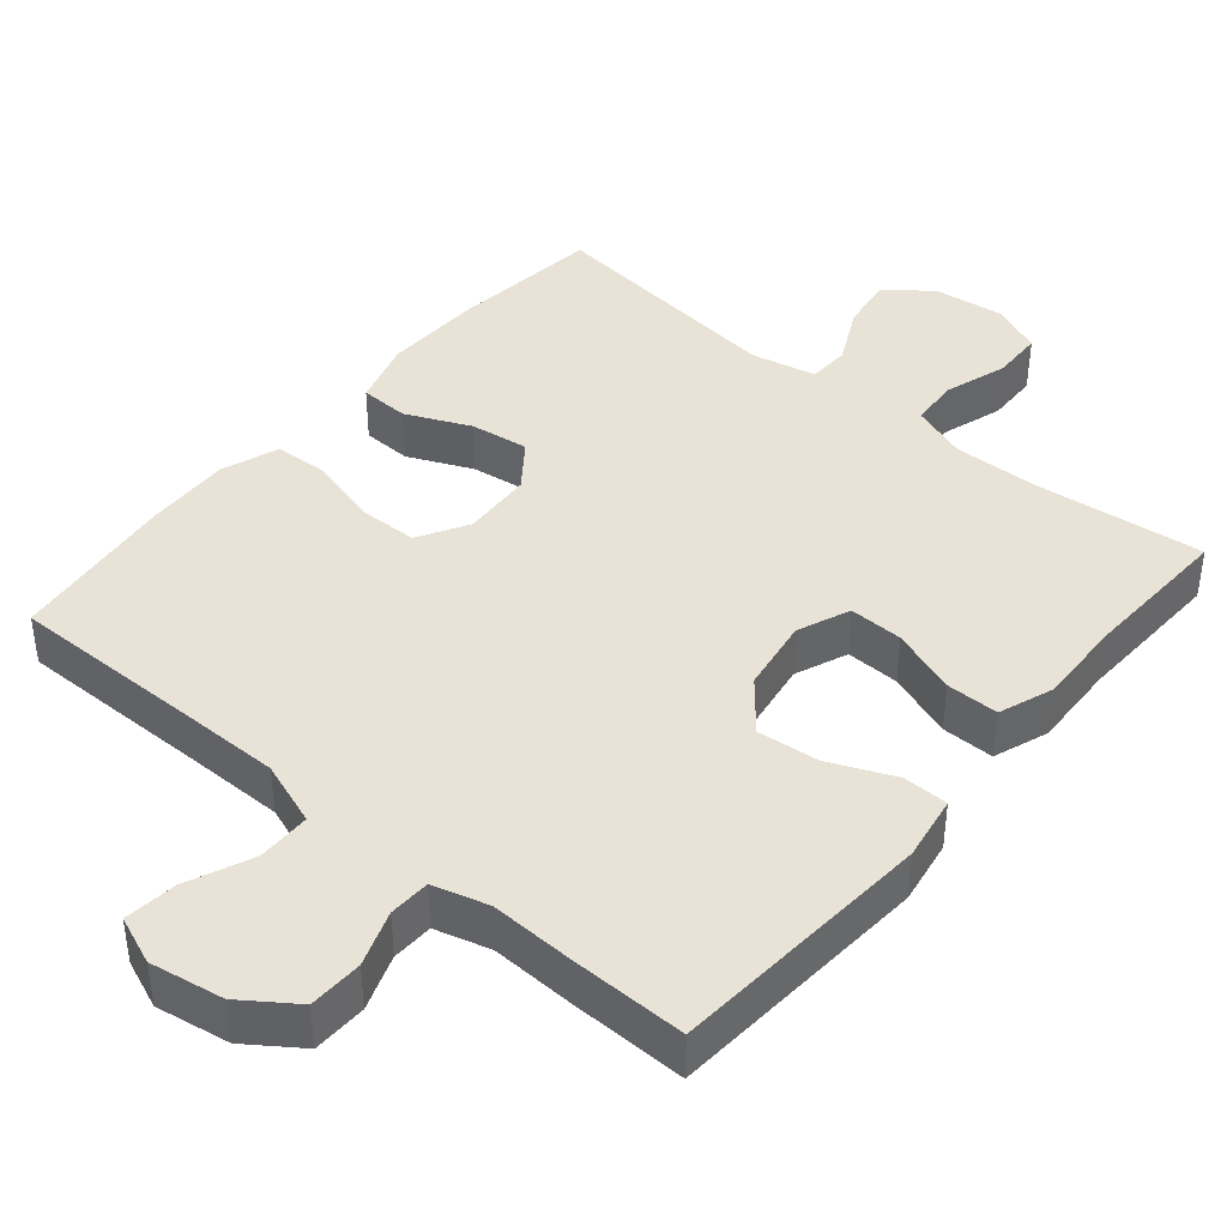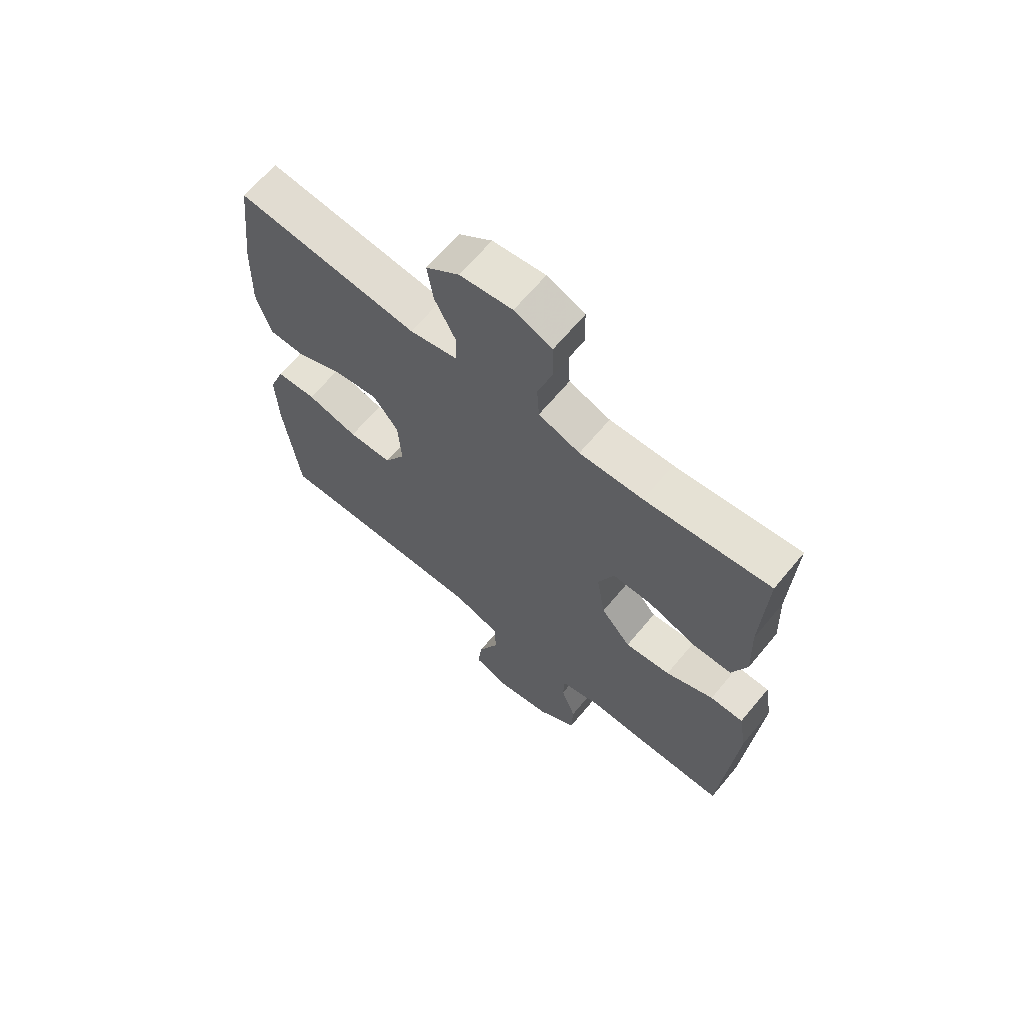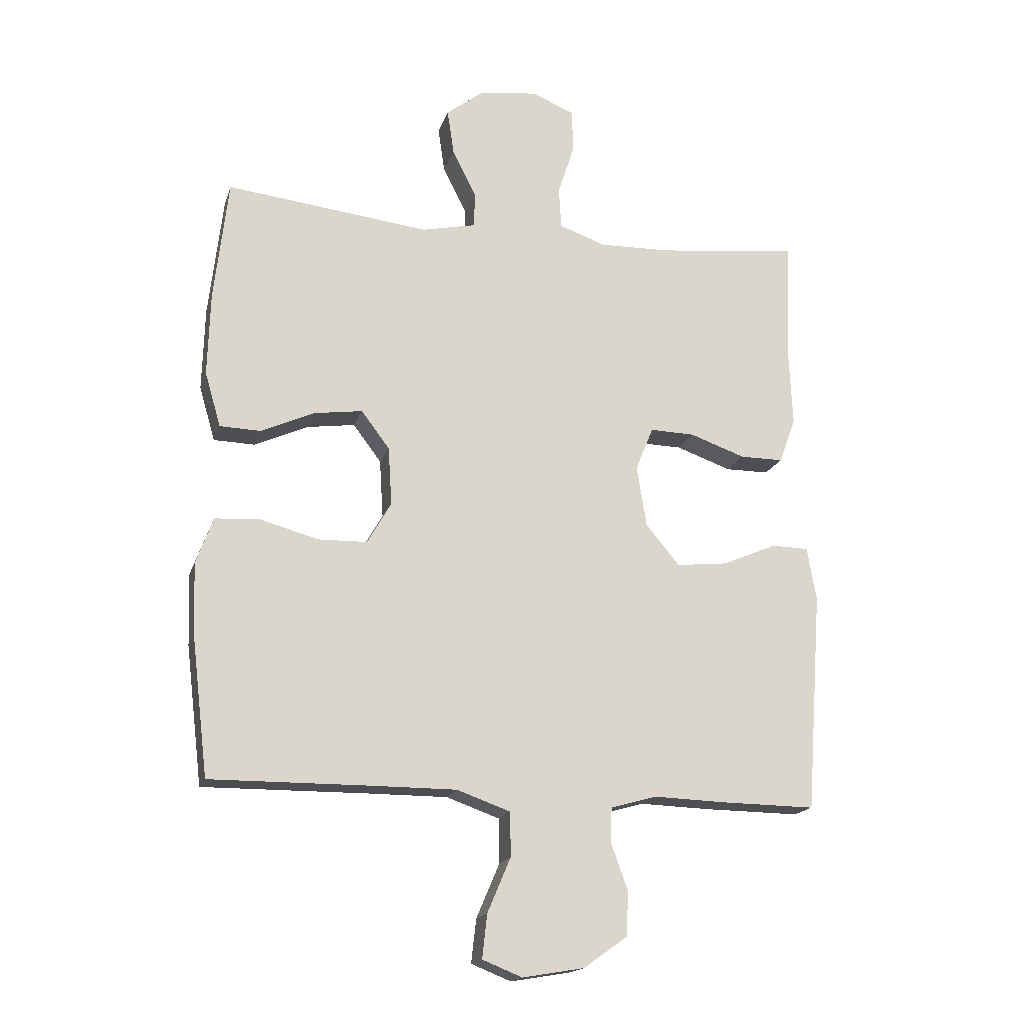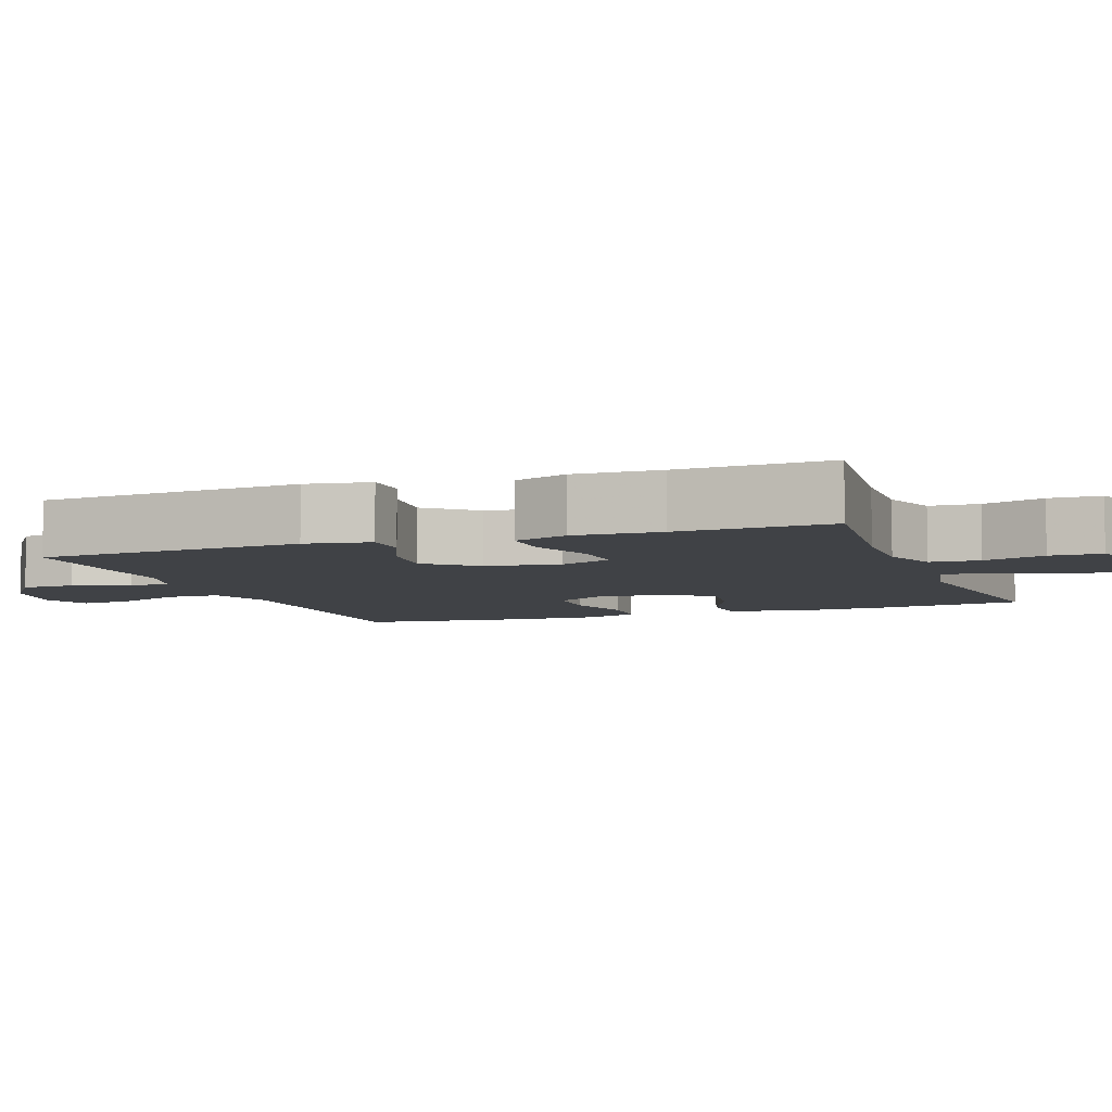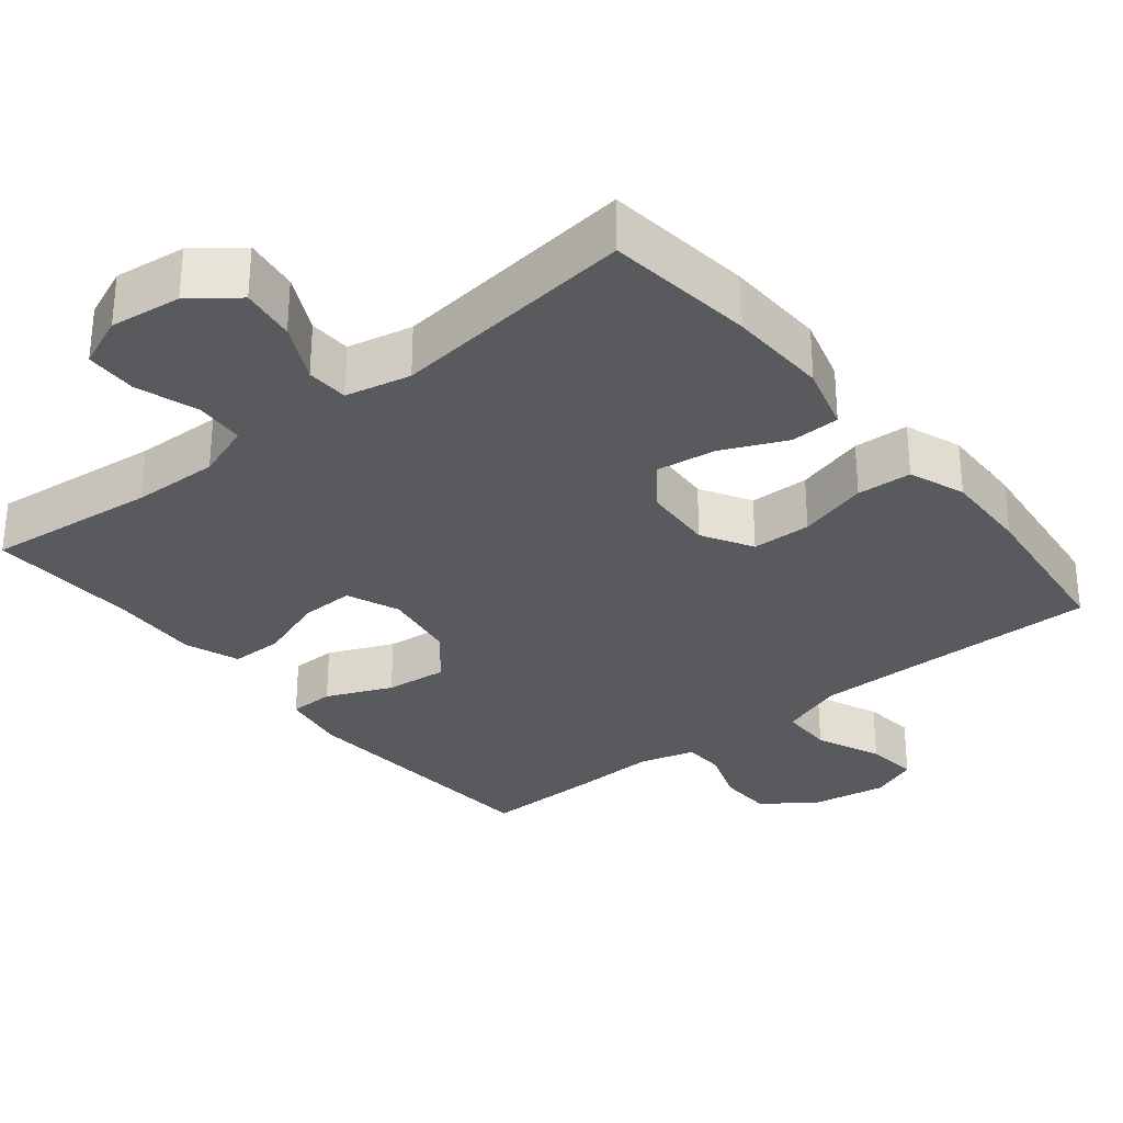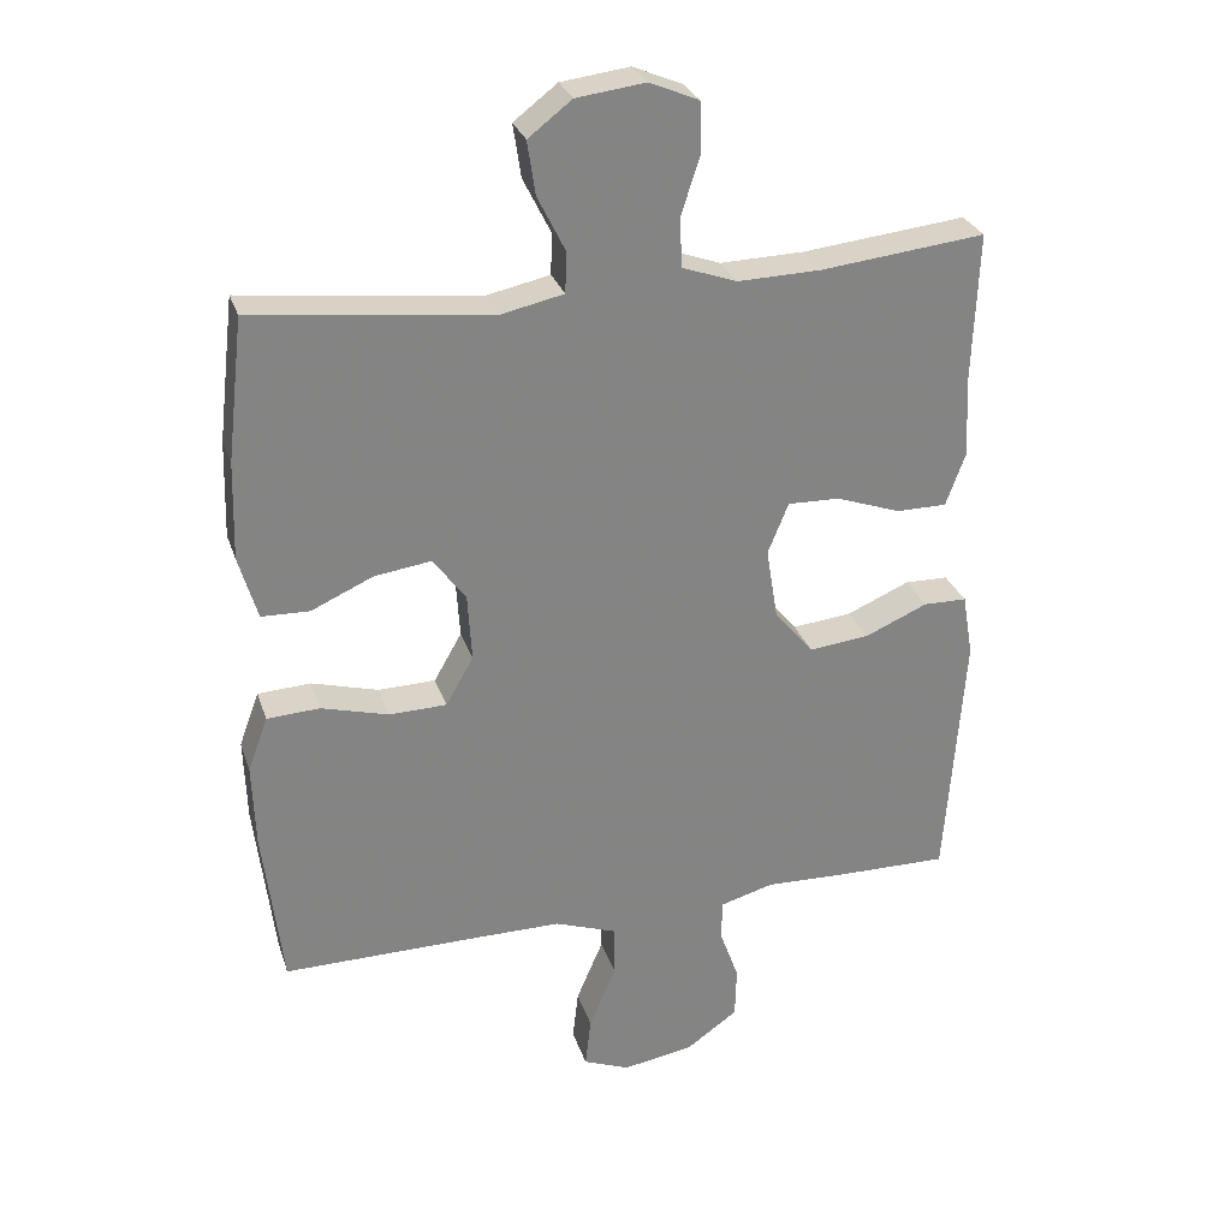
<metadata>
{"format":"obj","ext":"obj","renderer":"f3d","projection":"perspective","resolution":1024,"background":"white","views":[{"elev":41.4,"azim":-139.9,"up":"+Y"},{"elev":65.9,"azim":-140.2,"up":"+Z"},{"elev":-17.4,"azim":164.9,"up":"+Z"},{"elev":-6.2,"azim":-69.9,"up":"+Y"},{"elev":-30.9,"azim":39.0,"up":"+Y"},{"elev":28.6,"azim":163.4,"up":"+Z"}]}
</metadata>
<code>
v 0.5 0.07 -0.5
v 0.236 0.07 -0.498
v 0.102 0.07 -0.498
v 0.015 0.07 -0.529
v 0.014 0.07 -0.601
v 0.052 0.07 -0.69
v 0.06 0.07 -0.761
v -0.005 0.07 -0.787
v -0.105 0.07 -0.77
v -0.177 0.07 -0.719
v -0.179 0.07 -0.646
v -0.152 0.07 -0.571
v -0.154 0.07 -0.515
v -0.229 0.07 -0.494
v -0.344 0.07 -0.498
v -0.5 0.07 -0.5
v -0.526 0.07 -0.142
v -0.511 0.07 -0.054
v -0.45 0.07 -0.053
v -0.362 0.07 -0.091
v -0.278 0.07 -0.1
v -0.223 0.07 -0.034
v -0.207 0.07 0.066
v -0.236 0.07 0.137
v -0.309 0.07 0.135
v -0.399 0.07 0.103
v -0.47 0.07 0.103
v -0.497 0.07 0.177
v -0.492 0.07 0.294
v -0.5 0.07 0.5
v -0.27 0.07 0.475
v -0.153 0.07 0.472
v -0.077 0.07 0.499
v -0.073 0.07 0.566
v -0.1 0.07 0.65
v -0.098 0.07 0.72
v -0.029 0.07 0.749
v 0.067 0.07 0.737
v 0.128 0.07 0.69
v 0.117 0.07 0.616
v 0.078 0.07 0.538
v 0.08 0.07 0.481
v 0.168 0.07 0.462
v 0.5 0.07 0.5
v 0.523 0.07 0.301
v 0.527 0.07 0.164
v 0.501 0.07 0.075
v 0.434 0.07 0.073
v 0.347 0.07 0.112
v 0.268 0.07 0.123
v 0.222 0.07 0.062
v 0.216 0.07 -0.033
v 0.255 0.07 -0.101
v 0.335 0.07 -0.103
v 0.429 0.07 -0.077
v 0.503 0.07 -0.081
v 0.531 0.07 -0.157
v 0.527 0.07 -0.274
v 0.5 0 -0.5
v 0.236 0 -0.498
v 0.102 0 -0.498
v 0.015 0 -0.529
v 0.014 0 -0.601
v 0.052 0 -0.69
v 0.06 0 -0.761
v -0.005 0 -0.787
v -0.105 0 -0.77
v -0.177 0 -0.719
v -0.179 0 -0.646
v -0.152 0 -0.571
v -0.154 0 -0.515
v -0.229 0 -0.494
v -0.344 0 -0.498
v -0.5 0 -0.5
v -0.526 0 -0.142
v -0.511 0 -0.054
v -0.45 0 -0.053
v -0.362 0 -0.091
v -0.278 0 -0.1
v -0.223 0 -0.034
v -0.207 0 0.066
v -0.236 0 0.137
v -0.309 0 0.135
v -0.399 0 0.103
v -0.47 0 0.103
v -0.497 0 0.177
v -0.492 0 0.294
v -0.5 0 0.5
v -0.27 0 0.475
v -0.153 0 0.472
v -0.077 0 0.499
v -0.073 0 0.566
v -0.1 0 0.65
v -0.098 0 0.72
v -0.029 0 0.749
v 0.067 0 0.737
v 0.128 0 0.69
v 0.117 0 0.616
v 0.078 0 0.538
v 0.08 0 0.481
v 0.168 0 0.462
v 0.5 0 0.5
v 0.523 0 0.301
v 0.527 0 0.164
v 0.501 0 0.075
v 0.434 0 0.073
v 0.347 0 0.112
v 0.268 0 0.123
v 0.222 0 0.062
v 0.216 0 -0.033
v 0.255 0 -0.101
v 0.335 0 -0.103
v 0.429 0 -0.077
v 0.503 0 -0.081
v 0.531 0 -0.157
v 0.527 0 -0.274
f 57 58 1 2
f 54 55 56 57
f 53 54 57 2
f 52 53 2 3
f 51 52 3 4
f 46 47 48 49
f 46 49 50
f 43 44 45 46
f 42 43 46 50
f 38 39 40 41
f 38 41 42
f 37 38 42
f 34 35 36 37
f 33 34 37 42
f 32 33 42 50
f 29 30 31
f 25 26 27 28
f 24 25 28 29
f 17 18 19 20
f 17 20 21
f 14 15 16 17
f 13 14 17 21
f 9 10 11 12
f 9 12 13
f 8 9 13
f 5 6 7 8
f 4 5 8 13
f 51 4 13 21
f 24 29 31 32
f 23 24 32 50
f 22 23 50 51
f 21 22 51
f 60 59 116 115
f 115 114 113 112
f 60 115 112 111
f 61 60 111 110
f 62 61 110 109
f 107 106 105 104
f 108 107 104
f 104 103 102 101
f 108 104 101 100
f 99 98 97 96
f 100 99 96
f 100 96 95
f 95 94 93 92
f 100 95 92 91
f 108 100 91 90
f 89 88 87
f 86 85 84 83
f 87 86 83 82
f 78 77 76 75
f 79 78 75
f 75 74 73 72
f 79 75 72 71
f 70 69 68 67
f 71 70 67
f 71 67 66
f 66 65 64 63
f 71 66 63 62
f 79 71 62 109
f 90 89 87 82
f 108 90 82 81
f 109 108 81 80
f 109 80 79
f 1 59 60 2
f 2 60 61 3
f 3 61 62 4
f 4 62 63 5
f 5 63 64 6
f 6 64 65 7
f 7 65 66 8
f 8 66 67 9
f 9 67 68 10
f 10 68 69 11
f 11 69 70 12
f 12 70 71 13
f 13 71 72 14
f 14 72 73 15
f 15 73 74 16
f 16 74 75 17
f 17 75 76 18
f 18 76 77 19
f 19 77 78 20
f 20 78 79 21
f 21 79 80 22
f 22 80 81 23
f 23 81 82 24
f 24 82 83 25
f 25 83 84 26
f 26 84 85 27
f 27 85 86 28
f 28 86 87 29
f 29 87 88 30
f 30 88 89 31
f 31 89 90 32
f 32 90 91 33
f 33 91 92 34
f 34 92 93 35
f 35 93 94 36
f 36 94 95 37
f 37 95 96 38
f 38 96 97 39
f 39 97 98 40
f 40 98 99 41
f 41 99 100 42
f 42 100 101 43
f 43 101 102 44
f 44 102 103 45
f 45 103 104 46
f 46 104 105 47
f 47 105 106 48
f 48 106 107 49
f 49 107 108 50
f 50 108 109 51
f 51 109 110 52
f 52 110 111 53
f 53 111 112 54
f 54 112 113 55
f 55 113 114 56
f 56 114 115 57
f 57 115 116 58
f 58 116 59 1

</code>
